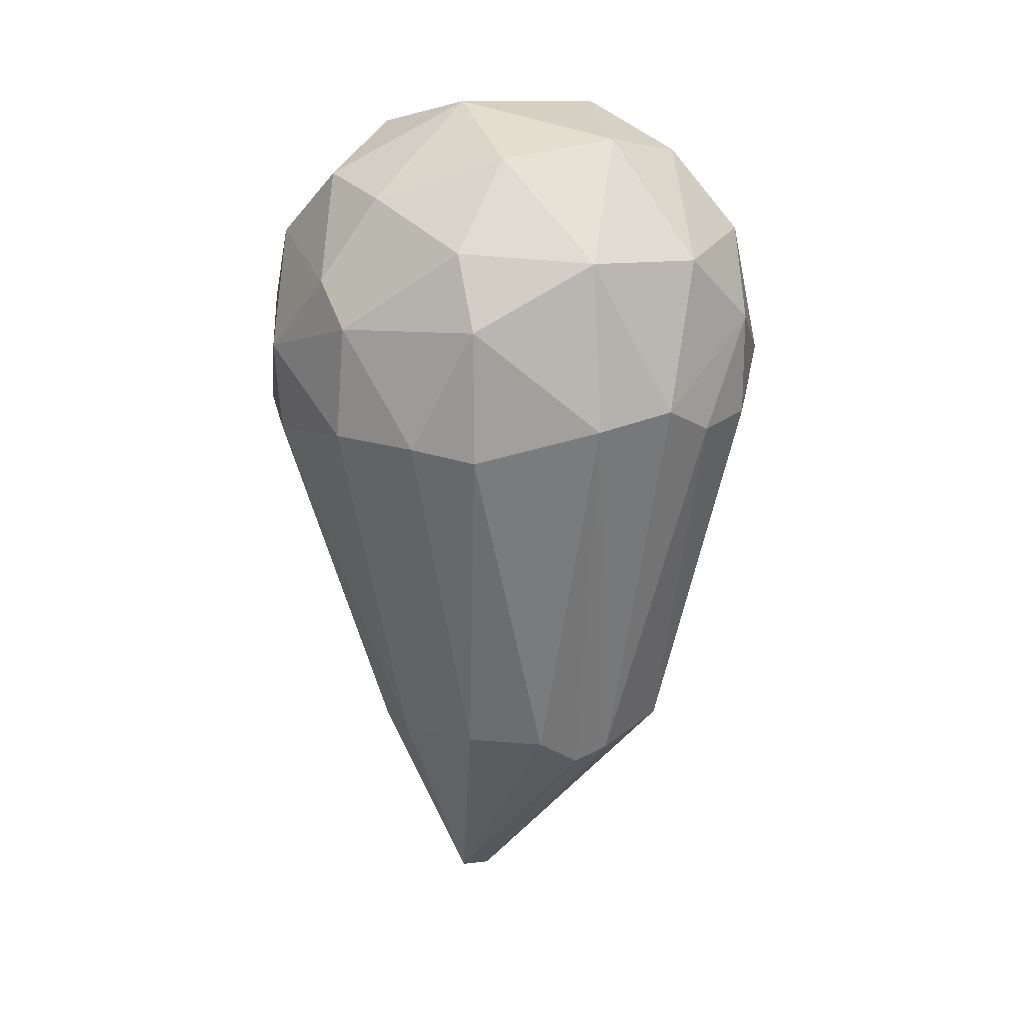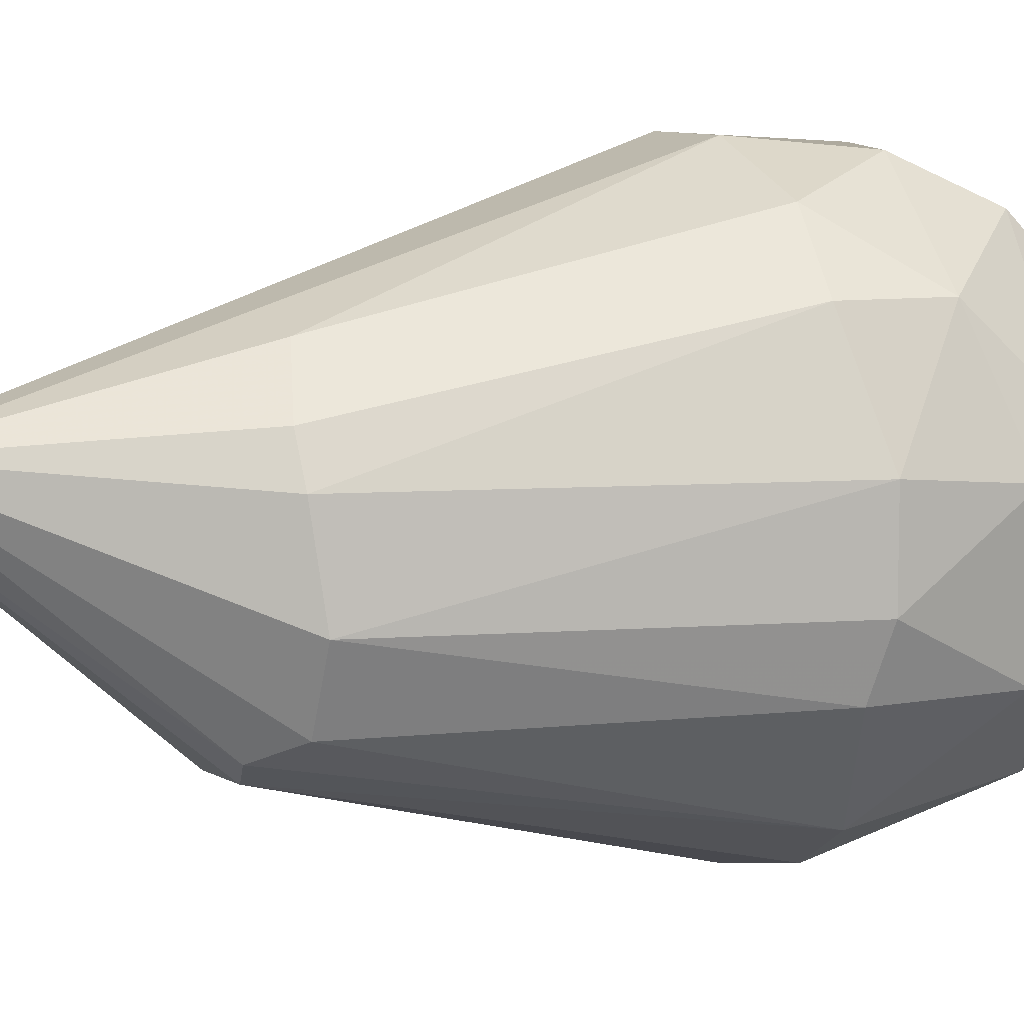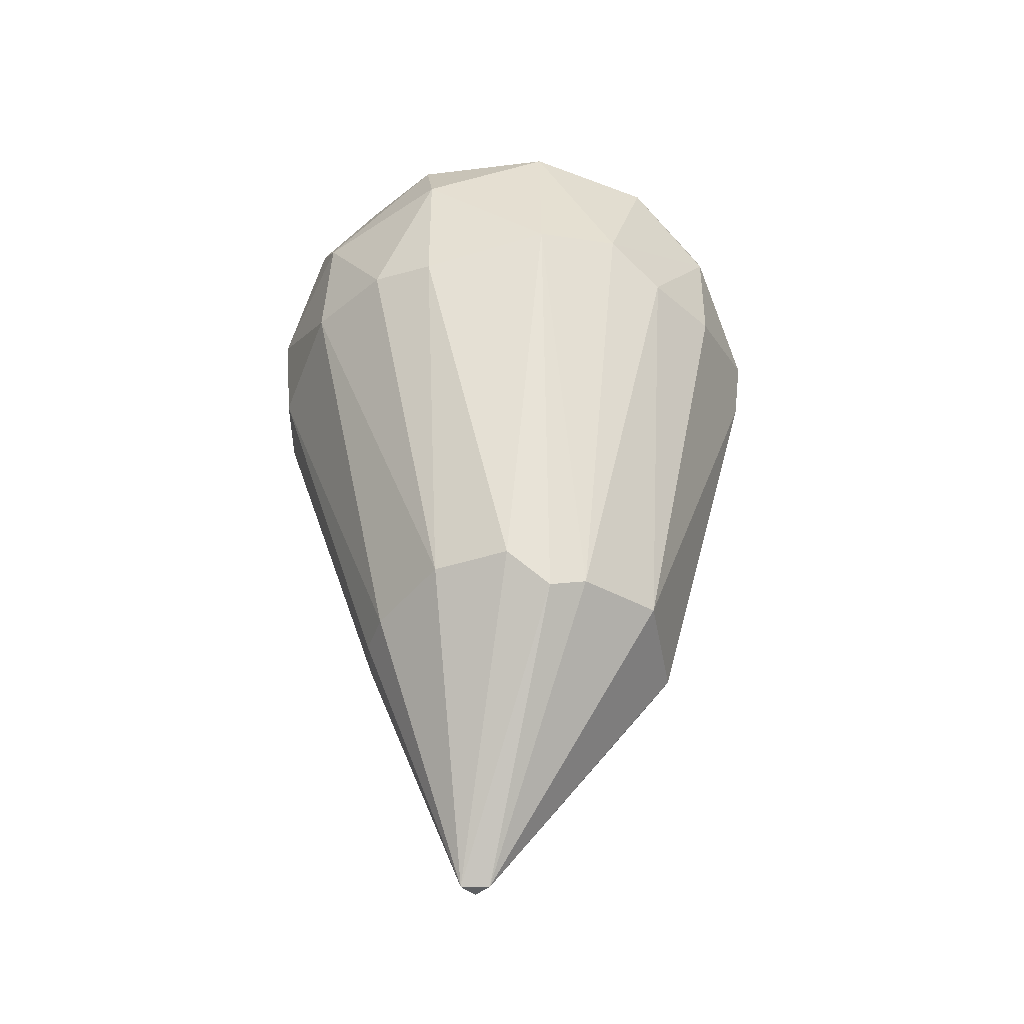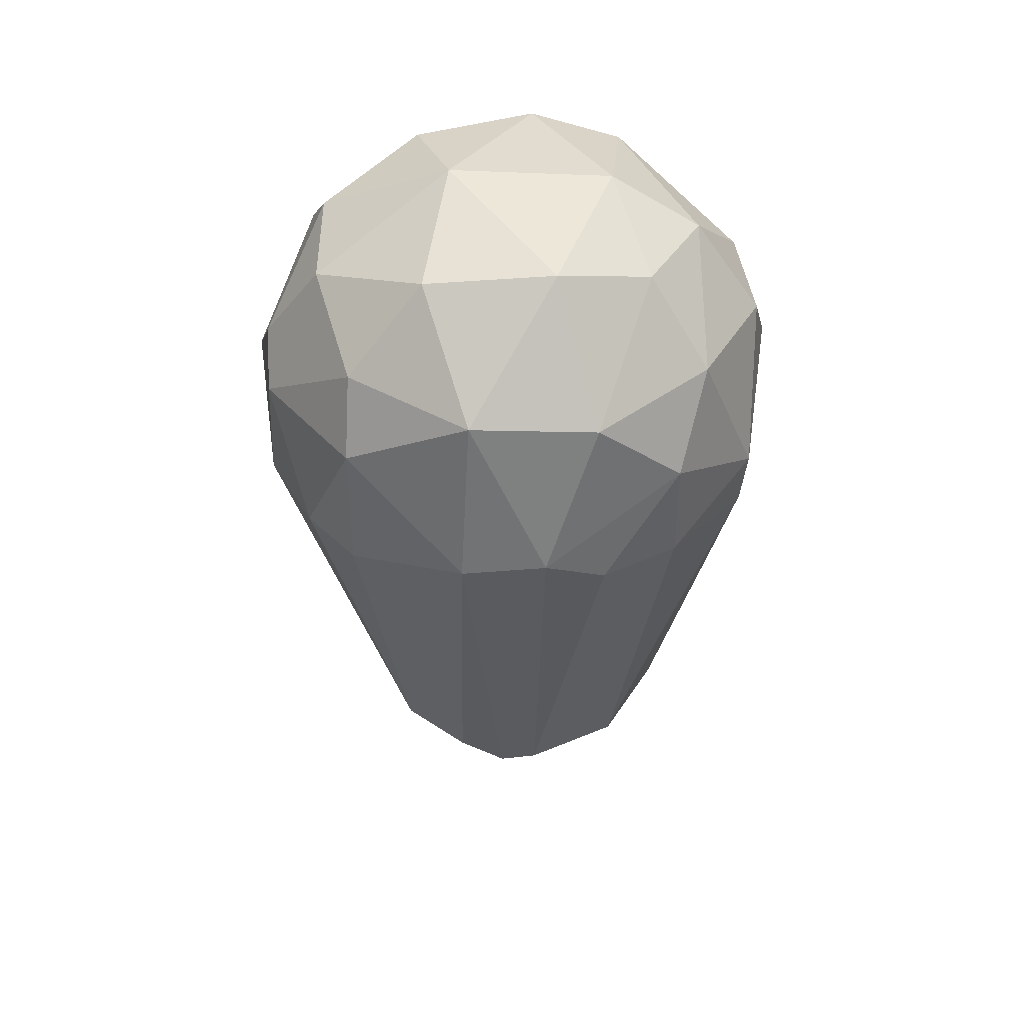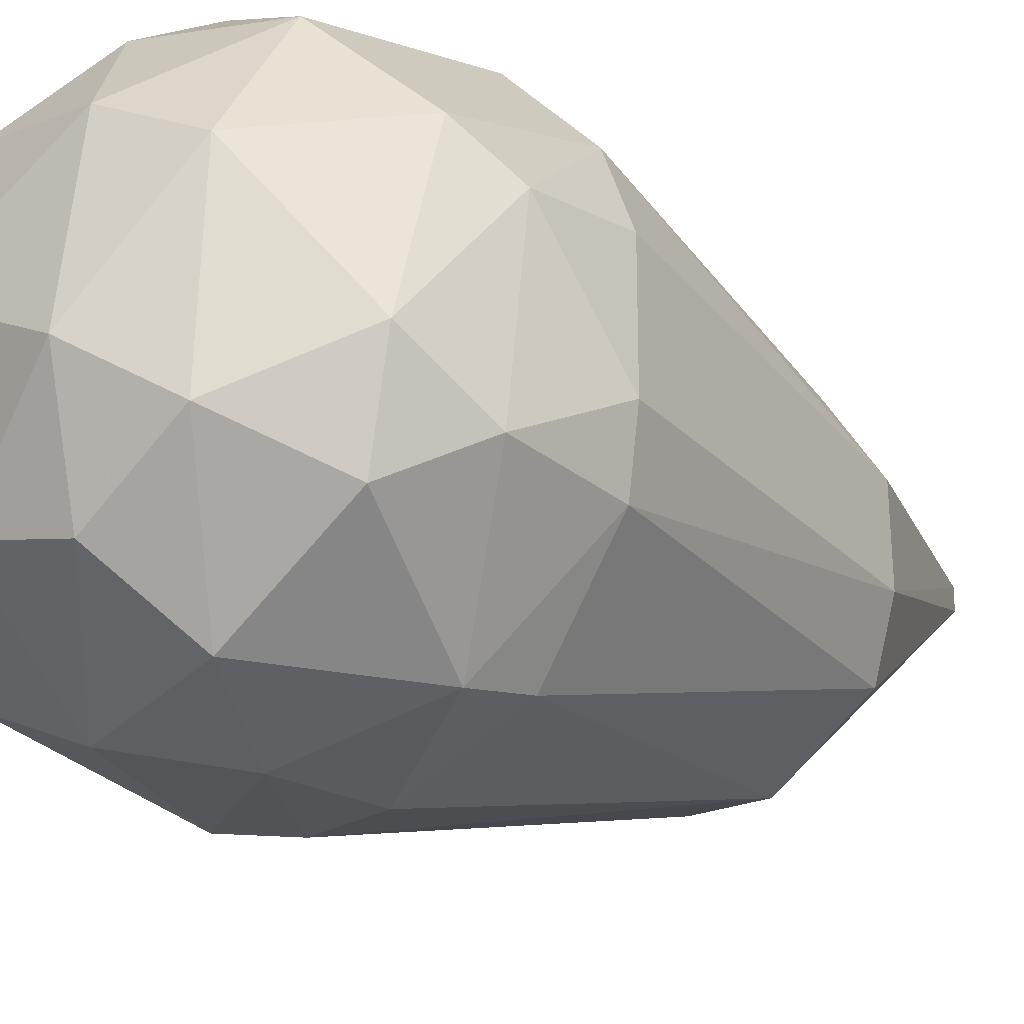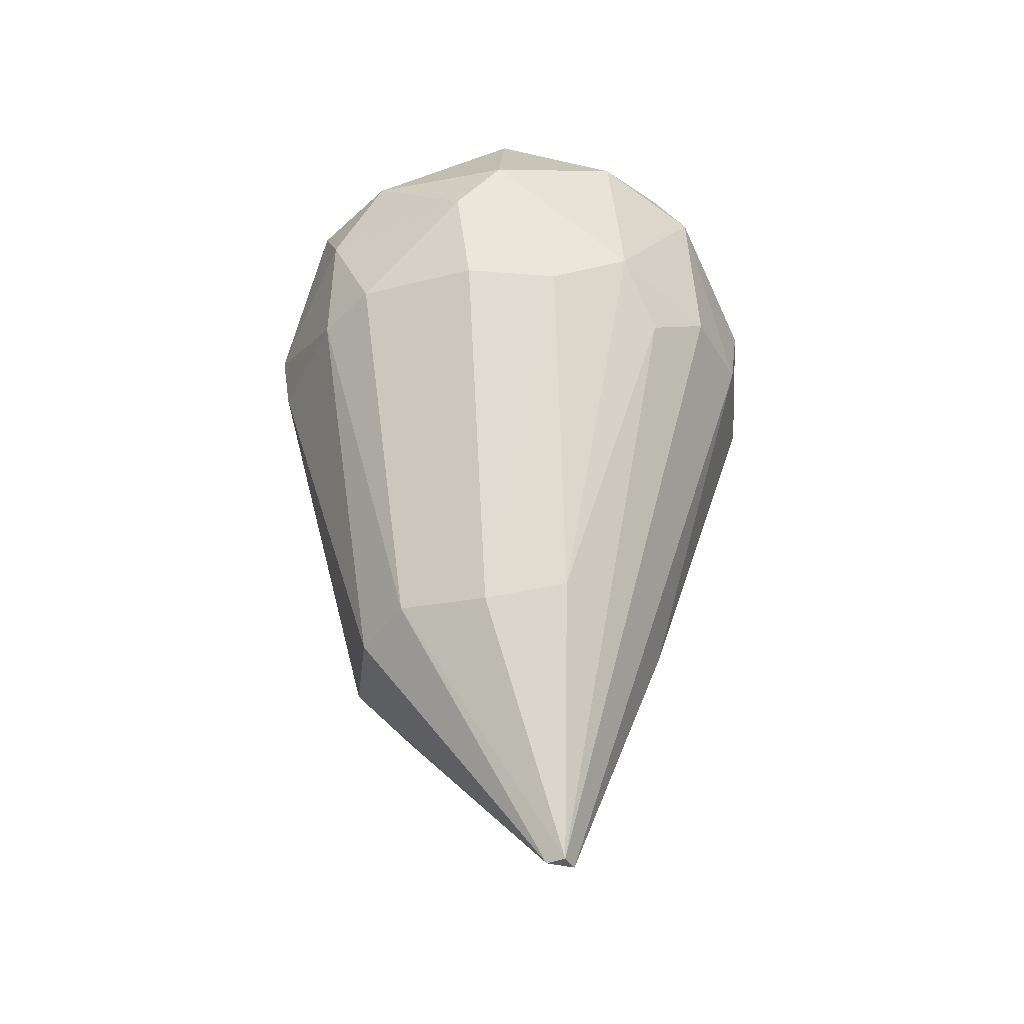
<metadata>
{"format":"obj","ext":"obj","renderer":"f3d","projection":"perspective","resolution":1024,"background":"white","views":[{"elev":18.7,"azim":-57.7,"up":"+Z"},{"elev":8.5,"azim":-117.1,"up":"+Y"},{"elev":-42.1,"azim":-45.7,"up":"+Z"},{"elev":43.7,"azim":-28.3,"up":"+Z"},{"elev":-23.1,"azim":46.8,"up":"+Y"},{"elev":-38.2,"azim":117.2,"up":"+Z"}]}
</metadata>
<code>
v 0.02276 0.00573 0.02016
v 0.02276 -0.004122 0.01209
v -0.01308 0.0111 0.0345
v -0.01308 0.01917 0.01209
v -0.01308 0.003936 -0.01926
v -0.01308 -0.01667 0.02912
v -0.003228 -0.02115 0.02823
v -0.003228 0.012 0.03809
v -0.003228 -0.02295 0.01299
v -0.006812 0.012 -0.01748
v 0.003044 -0.01488 -0.01926
v 0.003044 0.01827 0.0327
v 0.0129 0.01738 0.02822
v 0.0129 0.003936 -0.02016
v -0.02295 0.003936 0.01299
v -0.02295 -0.004122 0.01299
v -0.02295 0.003041 0.02285
v -0.01218 -0.00681 0.03719
v 0.01111 -0.009504 -0.02016
v 0.02097 0.009314 0.02464
v 0.02097 -0.009504 0.01119
v 0.02097 -0.004122 0.02822
v 0.01469 0.006625 0.03539
v -0.01846 0.01379 0.0112
v -0.008606 -0.02204 0.01568
v -0.008606 0.02186 0.02106
v 0.00125 0.00573 -0.04078
v 0.00125 0.003936 -0.04078
v -0.000539 0.00573 -0.04078
v 0.009317 0.02007 0.008502
v 0.009317 0.01021 -0.01836
v -0.007707 -0.01219 -0.02106
v -0.01398 -0.004122 -0.01837
v -0.004123 0.02276 0.01209
v 0.005733 -0.01398 0.03629
v -0.01756 0.003041 0.0336
v 0.003939 0.02186 0.02643
v 0.003939 0.02276 0.01209
v 0.003939 -0.02295 0.02194
v 0.003939 -0.02295 0.01299
v 0.01379 -0.01846 0.01119
v 0.01379 0.01917 0.01388
v 0.01379 -0.01936 0.01657
v 0.01379 -0.0086 0.03539
v 0.01379 -0.004122 -0.01926
v -0.002333 -0.01219 0.03809
v -0.01936 0.01379 0.01926
v -0.01936 -0.00681 0.03002
v 0.007523 -0.004122 0.03988
v 0.007523 0.01021 0.03808
v -0.005018 0.002142 0.04078
v -0.005018 -0.01398 -0.02016
v 0.02186 -0.0086 0.02106
v 0.02186 0.006625 0.01119
v -0.01129 0.00752 -0.01926
v -0.01129 0.01827 0.02823
v -0.01129 -0.01039 -0.01837
v 0.008422 -0.01936 0.02912
v 0.01828 -0.01219 0.02733
v 0.01828 0.01379 0.01031
v -0.01488 -0.01846 0.01478
v -0.02115 -0.009504 0.01209
v -0.02115 -0.009504 0.02374
v -0.02115 0.006625 0.02643
f 2 1 53
f 54 1 2
f 22 1 20
f 1 60 20
f 1 22 53
f 1 54 60
f 21 45 2
f 21 2 53
f 45 54 2
f 51 8 3
f 8 56 3
f 36 51 3
f 64 36 3
f 56 64 3
f 4 34 10
f 55 4 10
f 47 4 24
f 4 55 24
f 34 4 26
f 4 47 26
f 15 24 5
f 33 15 5
f 24 55 5
f 29 33 5
f 55 29 5
f 7 6 25
f 7 46 6
f 46 18 6
f 6 18 48
f 6 61 25
f 63 6 48
f 63 61 6
f 7 25 39
f 46 7 35
f 7 58 35
f 58 7 39
f 8 50 12
f 56 8 12
f 8 51 50
f 40 9 11
f 11 9 52
f 25 9 39
f 52 9 25
f 9 40 39
f 34 29 10
f 29 55 10
f 19 11 28
f 11 19 41
f 28 11 52
f 40 11 41
f 13 37 12
f 50 13 12
f 37 56 12
f 13 23 20
f 42 13 20
f 23 13 50
f 42 37 13
f 14 27 31
f 27 14 45
f 60 14 31
f 14 54 45
f 54 14 60
f 15 16 17
f 15 33 16
f 47 15 17
f 15 47 24
f 16 63 17
f 33 62 16
f 62 63 16
f 64 47 17
f 63 48 17
f 48 64 17
f 18 36 48
f 36 18 51
f 18 46 51
f 19 21 41
f 21 19 45
f 45 19 28
f 23 22 20
f 60 42 20
f 21 43 41
f 43 21 53
f 22 23 44
f 59 22 44
f 22 59 53
f 23 49 44
f 49 23 50
f 61 52 25
f 37 34 26
f 56 37 26
f 47 56 26
f 29 27 28
f 27 45 28
f 29 38 27
f 31 27 30
f 27 38 30
f 32 29 28
f 32 28 52
f 29 32 57
f 33 29 57
f 29 34 38
f 42 31 30
f 38 42 30
f 42 60 31
f 61 32 52
f 32 61 57
f 62 33 57
f 34 37 38
f 44 49 35
f 58 44 35
f 49 46 35
f 36 64 48
f 37 42 38
f 40 43 39
f 43 58 39
f 43 40 41
f 59 43 53
f 43 59 58
f 58 59 44
f 46 49 51
f 56 47 64
f 51 49 50
f 61 62 57
f 61 63 62

</code>
